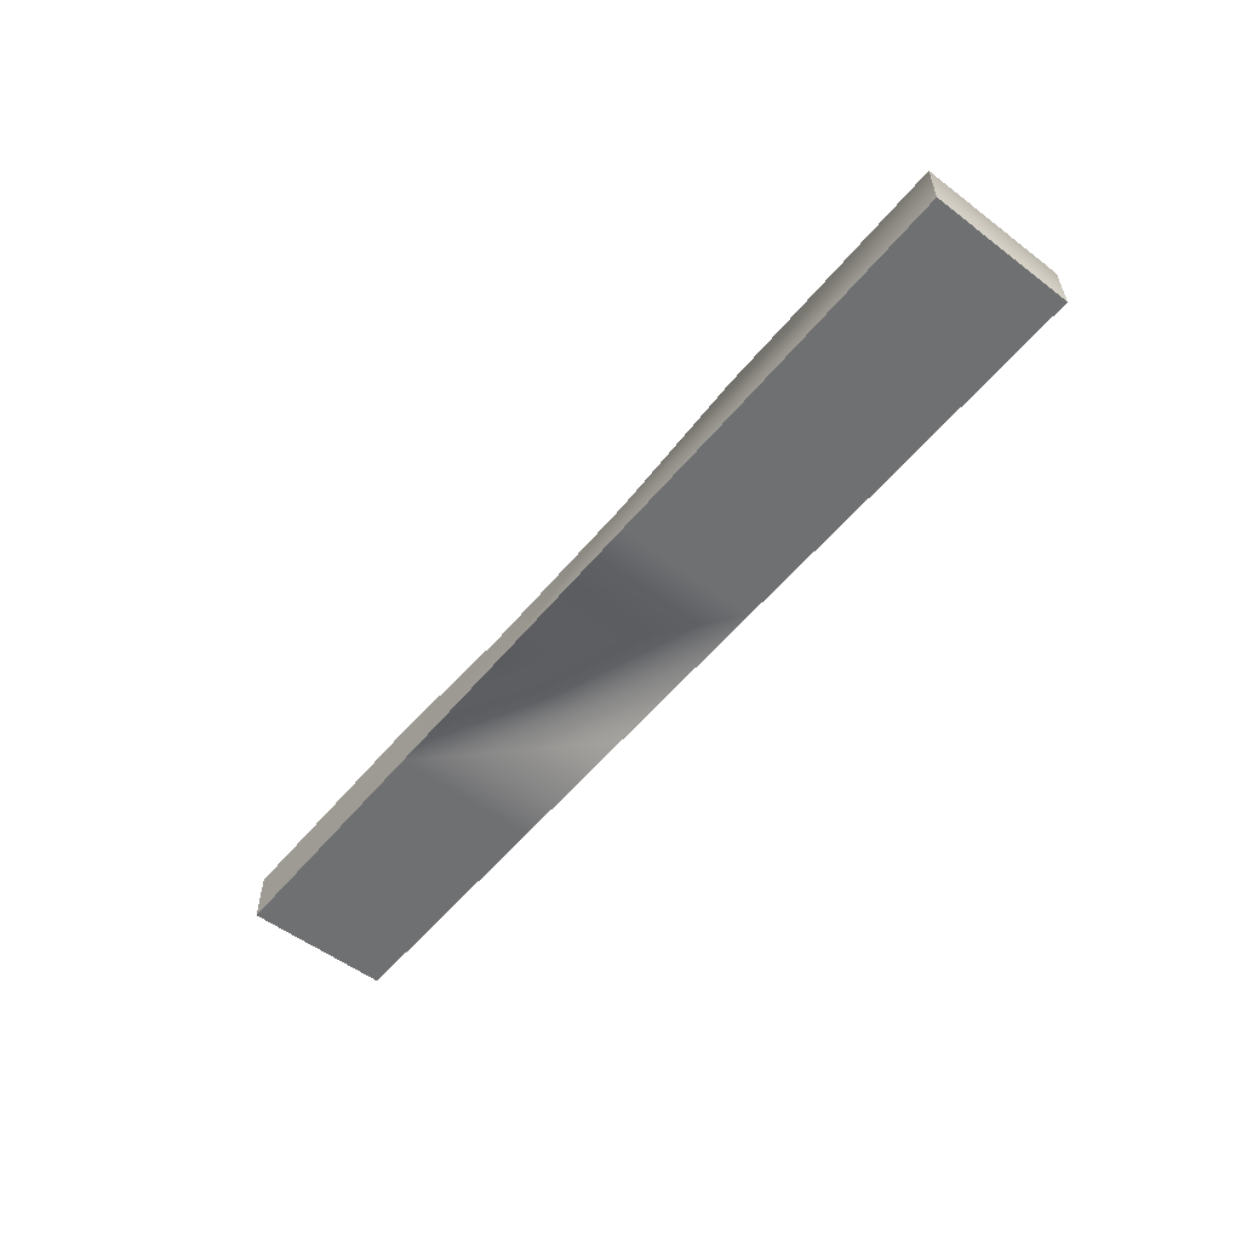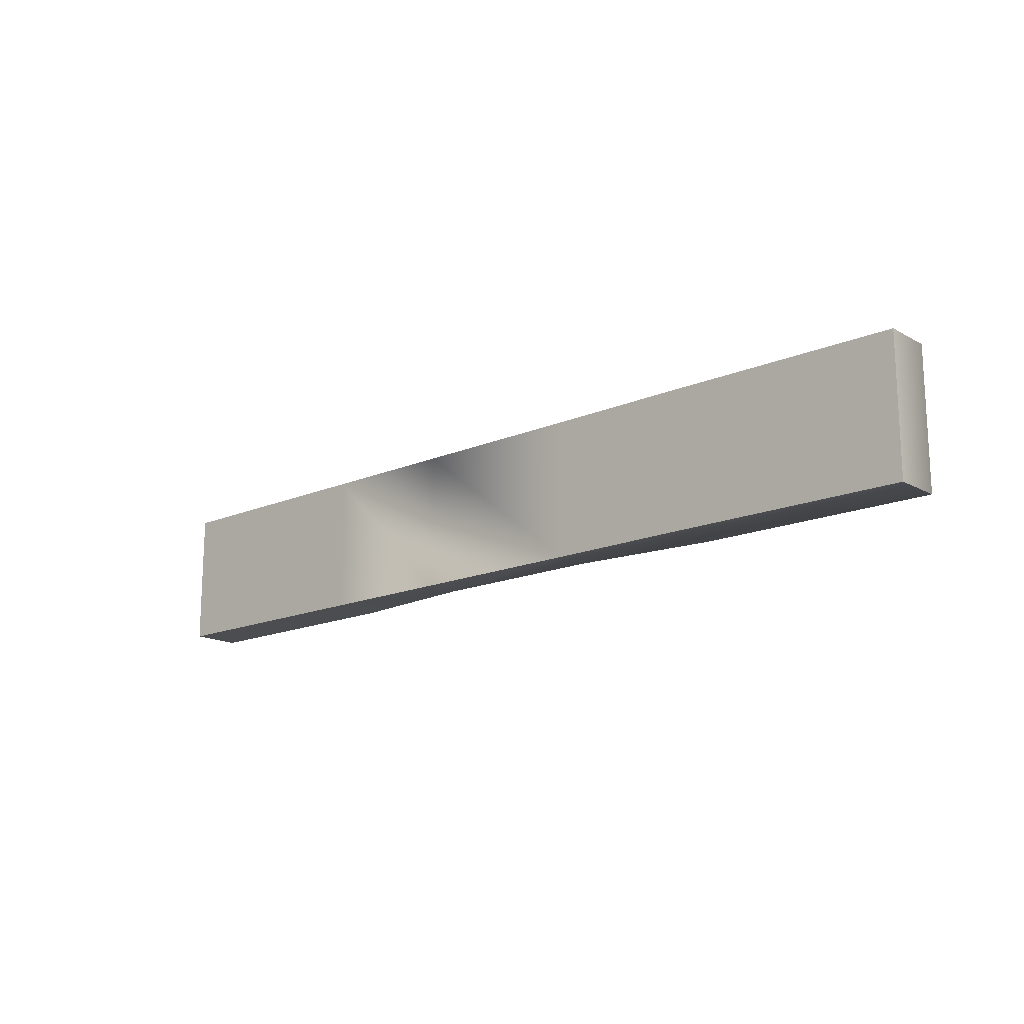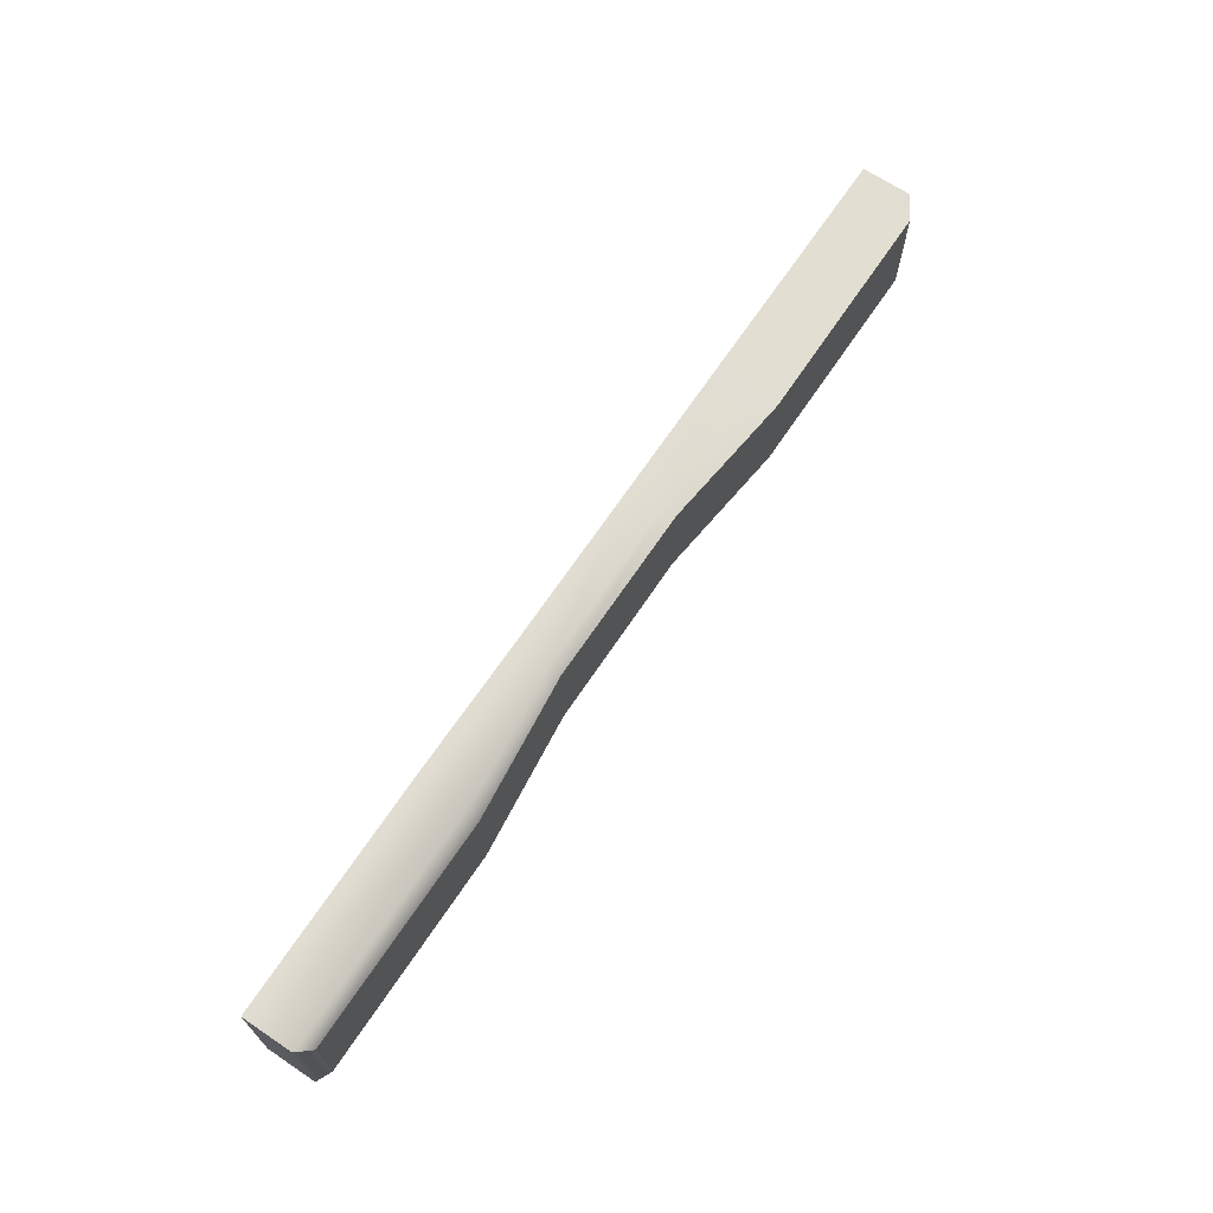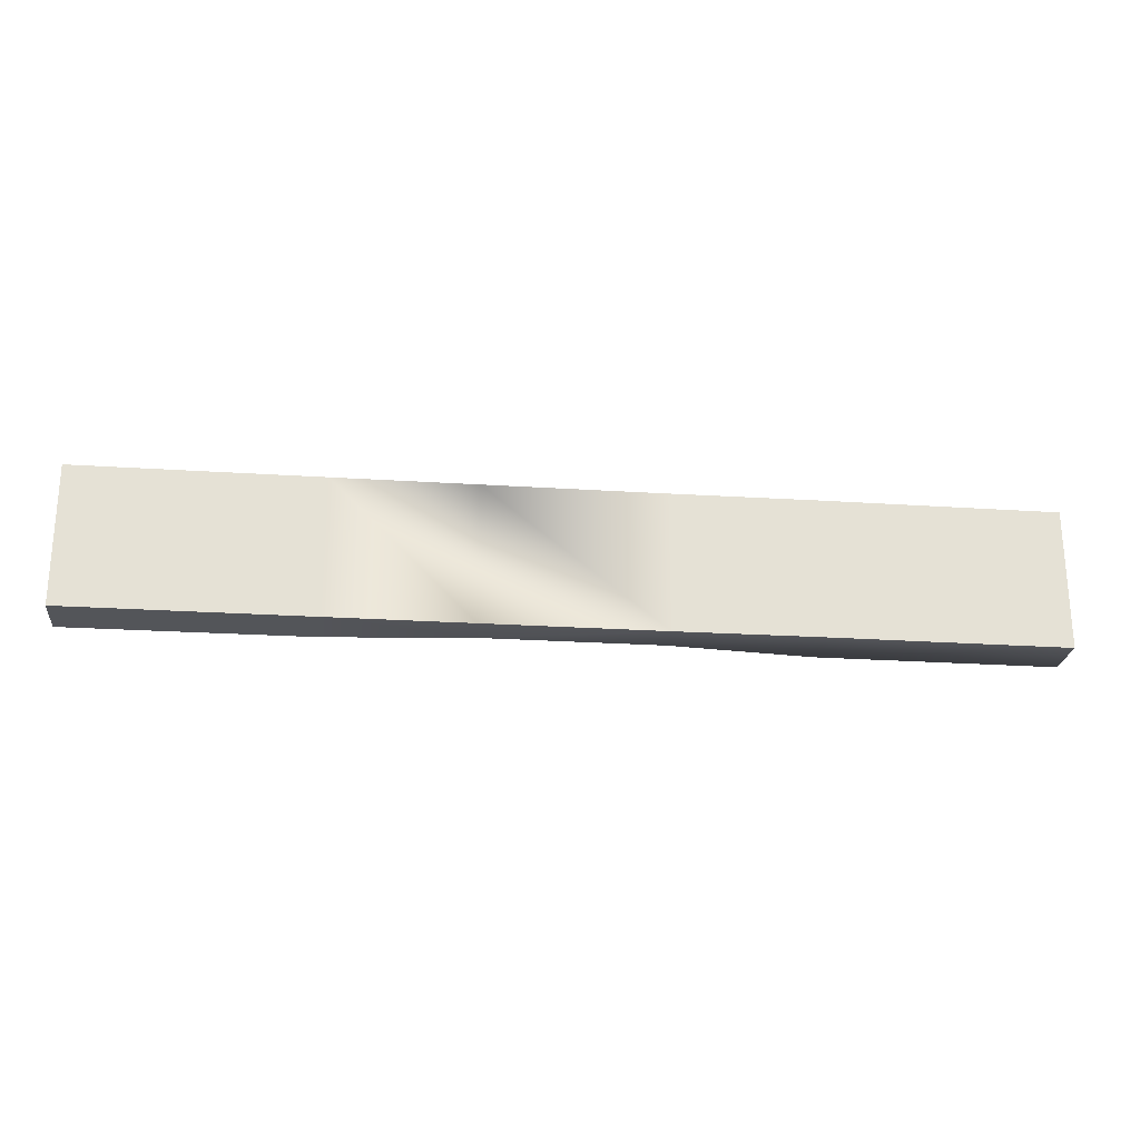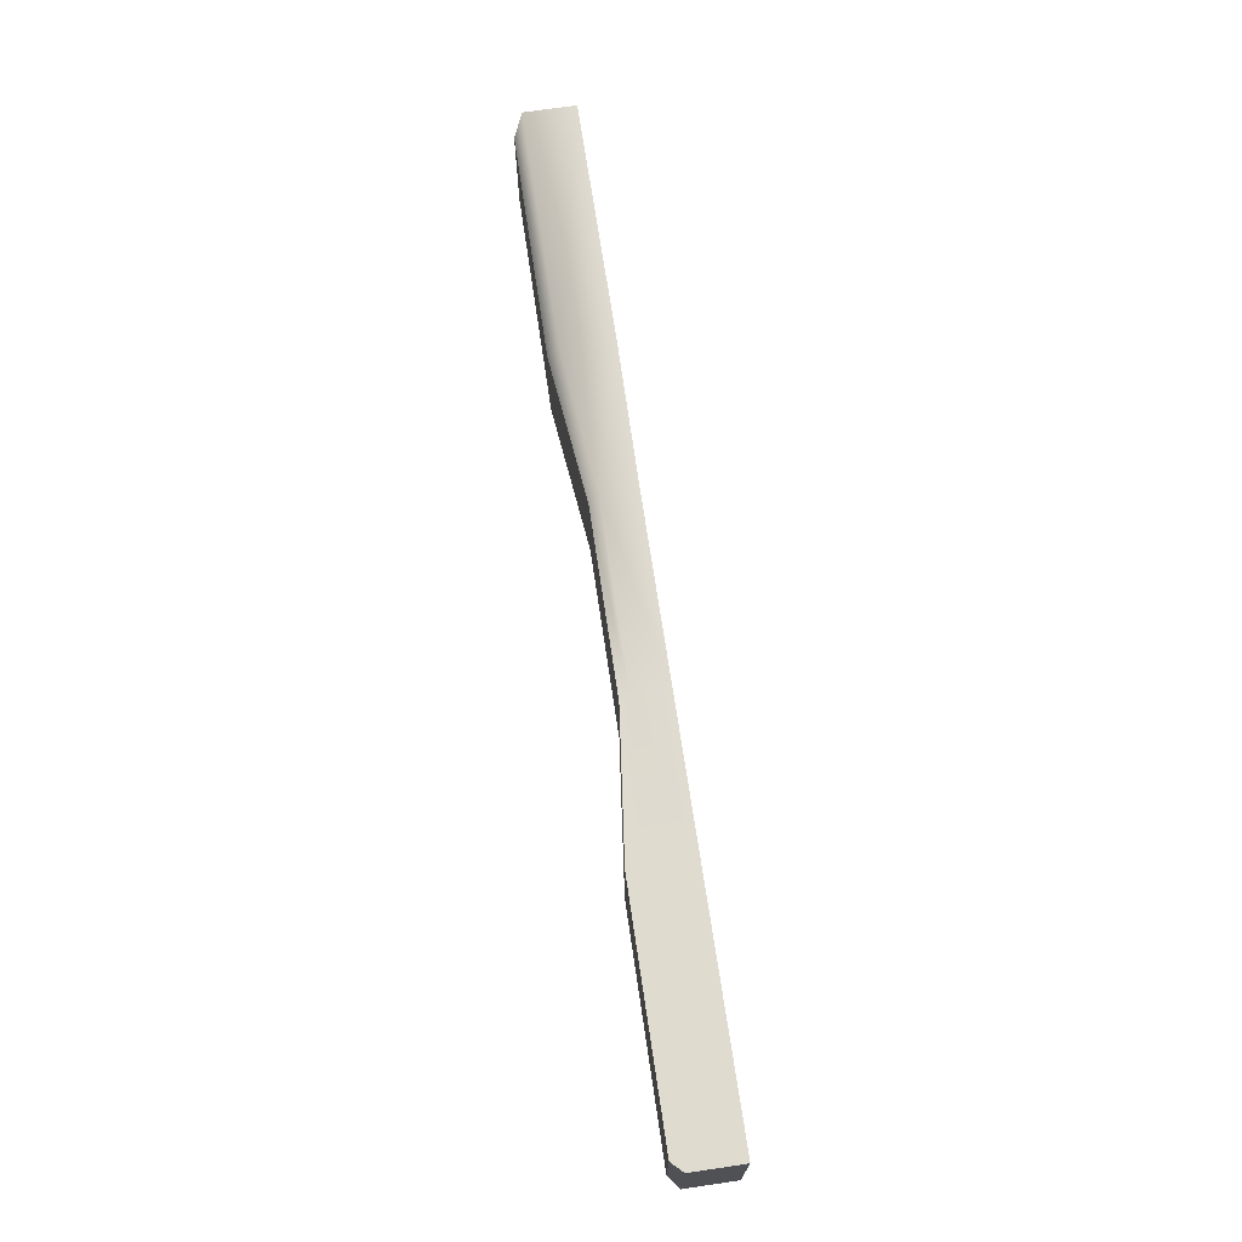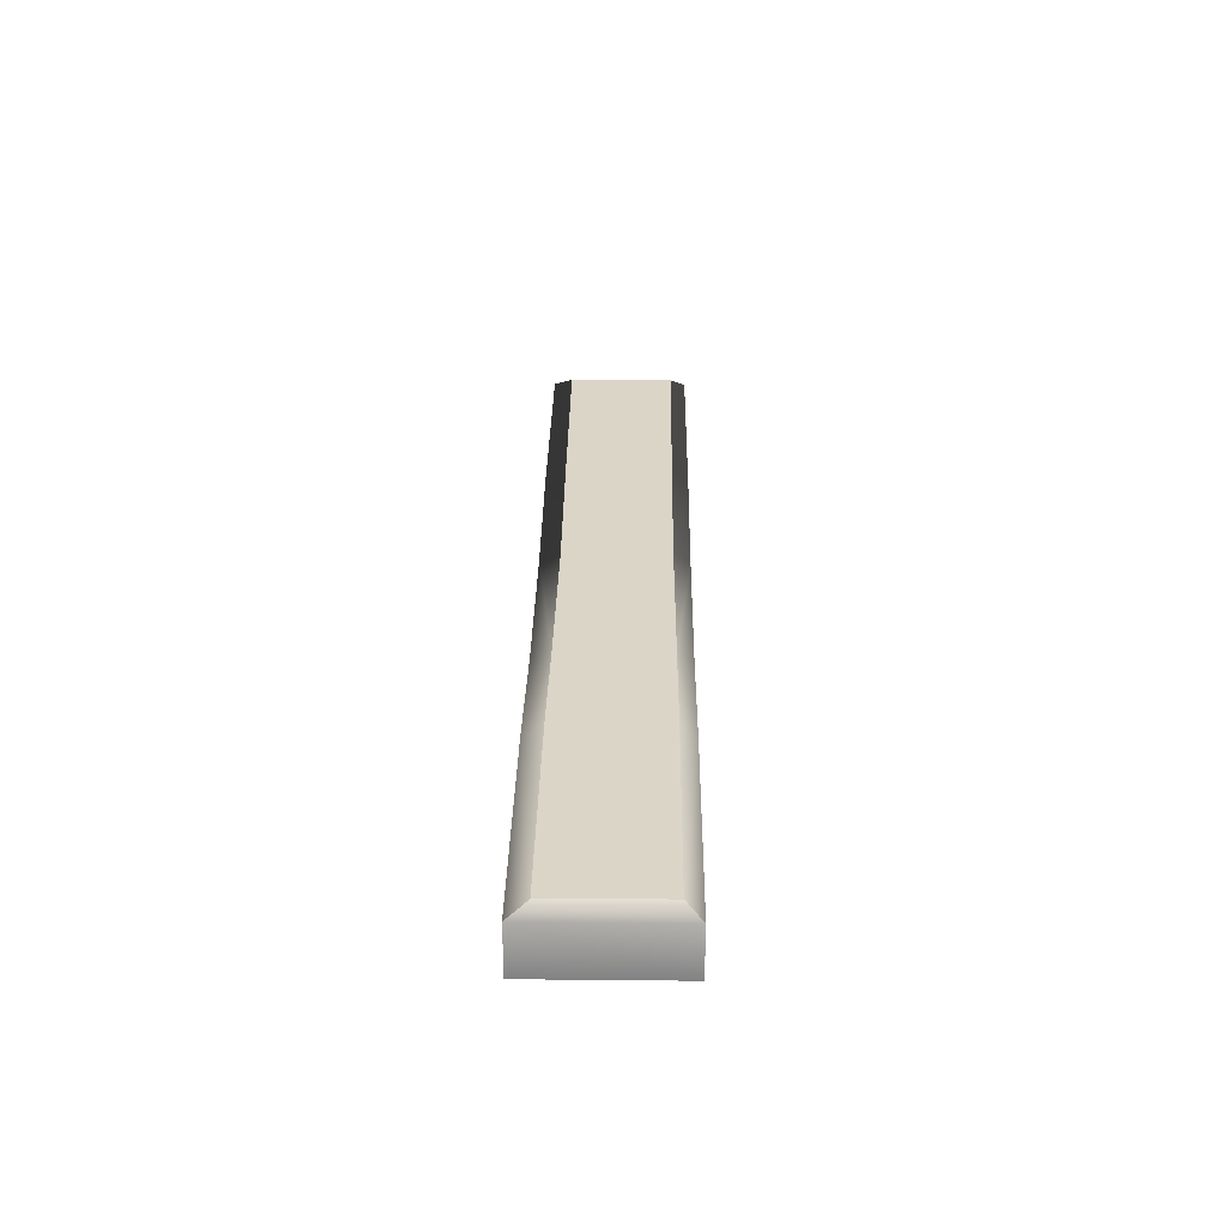
<metadata>
{"format":"obj","ext":"obj","renderer":"f3d","projection":"perspective","resolution":1024,"background":"white","views":[{"elev":-54.9,"azim":51.4,"up":"+Y"},{"elev":-16.2,"azim":41.5,"up":"+Z"},{"elev":68.0,"azim":123.8,"up":"+Z"},{"elev":-24.0,"azim":-6.2,"up":"+Z"},{"elev":70.3,"azim":-98.4,"up":"+Z"},{"elev":29.3,"azim":90.8,"up":"+Y"}]}
</metadata>
<code>
o track_concrete
v 0.4734 -0.03134 0.07063
v 0.4604 0.02866 0.05163
v -0.4546 0.02866 0.05163
v -0.4666 -0.03134 0.07063
v 0.4734 -0.03134 -0.06937
v 0.4594 0.02866 -0.05437
v -0.4666 -0.03134 -0.06937
v -0.4546 0.02866 -0.05437
v -0.2246 0.02866 0.05063
v 0.2364 0.02866 0.05163
v -0.08408 0.01266 0.05063
v -0.08408 0.003658 0.07063
v 0.09392 0.01266 0.05163
v -0.2246 0.02866 -0.05337
v 0.2364 0.02866 -0.05437
v -0.08408 0.003658 -0.06937
v 0.09392 0.01266 -0.05437
v -0.08408 0.01266 -0.05337
v 0.4734 0.01866 -0.06937
v 0.4734 0.01866 0.07063
v -0.4666 0.01866 -0.06937
v -0.4666 0.01866 0.07063
v -0.2246 -0.03134 -0.06937
v 0.2364 -0.03234 -0.06937
v -0.2246 0.01766 0.07063
v 0.09392 -0.03134 -0.06937
v -0.08408 -0.03134 -0.06937
v -0.2246 -0.03134 0.07063
v 0.2364 -0.03234 0.07063
v -0.2246 0.01766 -0.06937
v 0.09392 -0.03134 0.07063
v -0.08408 -0.03134 0.07063
v 0.09392 0.003658 -0.06937
v 0.09392 0.003658 0.07063
v 0.2364 0.01816 -0.06937
v 0.2364 0.01816 0.07063
v -0.08408 -0.03134 0.07063
v -0.08408 -0.03134 -0.06937
f 19 2 20
f 3 21 22
f 37 31 32
f 38 23 27
f 28 37 32
f 26 38 27
f 19 6 2
f 3 8 21
f 5 20 1
f 25 3 22
f 23 4 7
f 4 25 22
f 4 21 7
f 24 33 35
f 12 13 11
f 16 17 33
f 30 8 14
f 35 6 19
f 29 34 31
f 9 8 3
f 36 13 34
f 34 32 31
f 10 17 13
f 28 12 25
f 7 30 23
f 1 36 29
f 30 18 16
f 25 11 9
f 16 26 27
f 23 16 27
f 5 35 19
f 36 2 10
f 35 17 15
f 13 18 11
f 10 6 15
f 26 37 38
f 11 14 9
f 24 31 26
f 5 29 24
f 38 28 23
f 5 19 20
f 25 9 3
f 23 28 4
f 4 28 25
f 4 22 21
f 24 26 33
f 12 34 13
f 16 18 17
f 30 21 8
f 35 15 6
f 29 36 34
f 9 14 8
f 36 10 13
f 34 12 32
f 10 15 17
f 28 32 12
f 7 21 30
f 1 20 36
f 30 14 18
f 25 12 11
f 16 33 26
f 23 30 16
f 5 24 35
f 36 20 2
f 35 33 17
f 13 17 18
f 10 2 6
f 26 31 37
f 11 18 14
f 24 29 31
f 5 1 29
f 38 37 28

</code>
